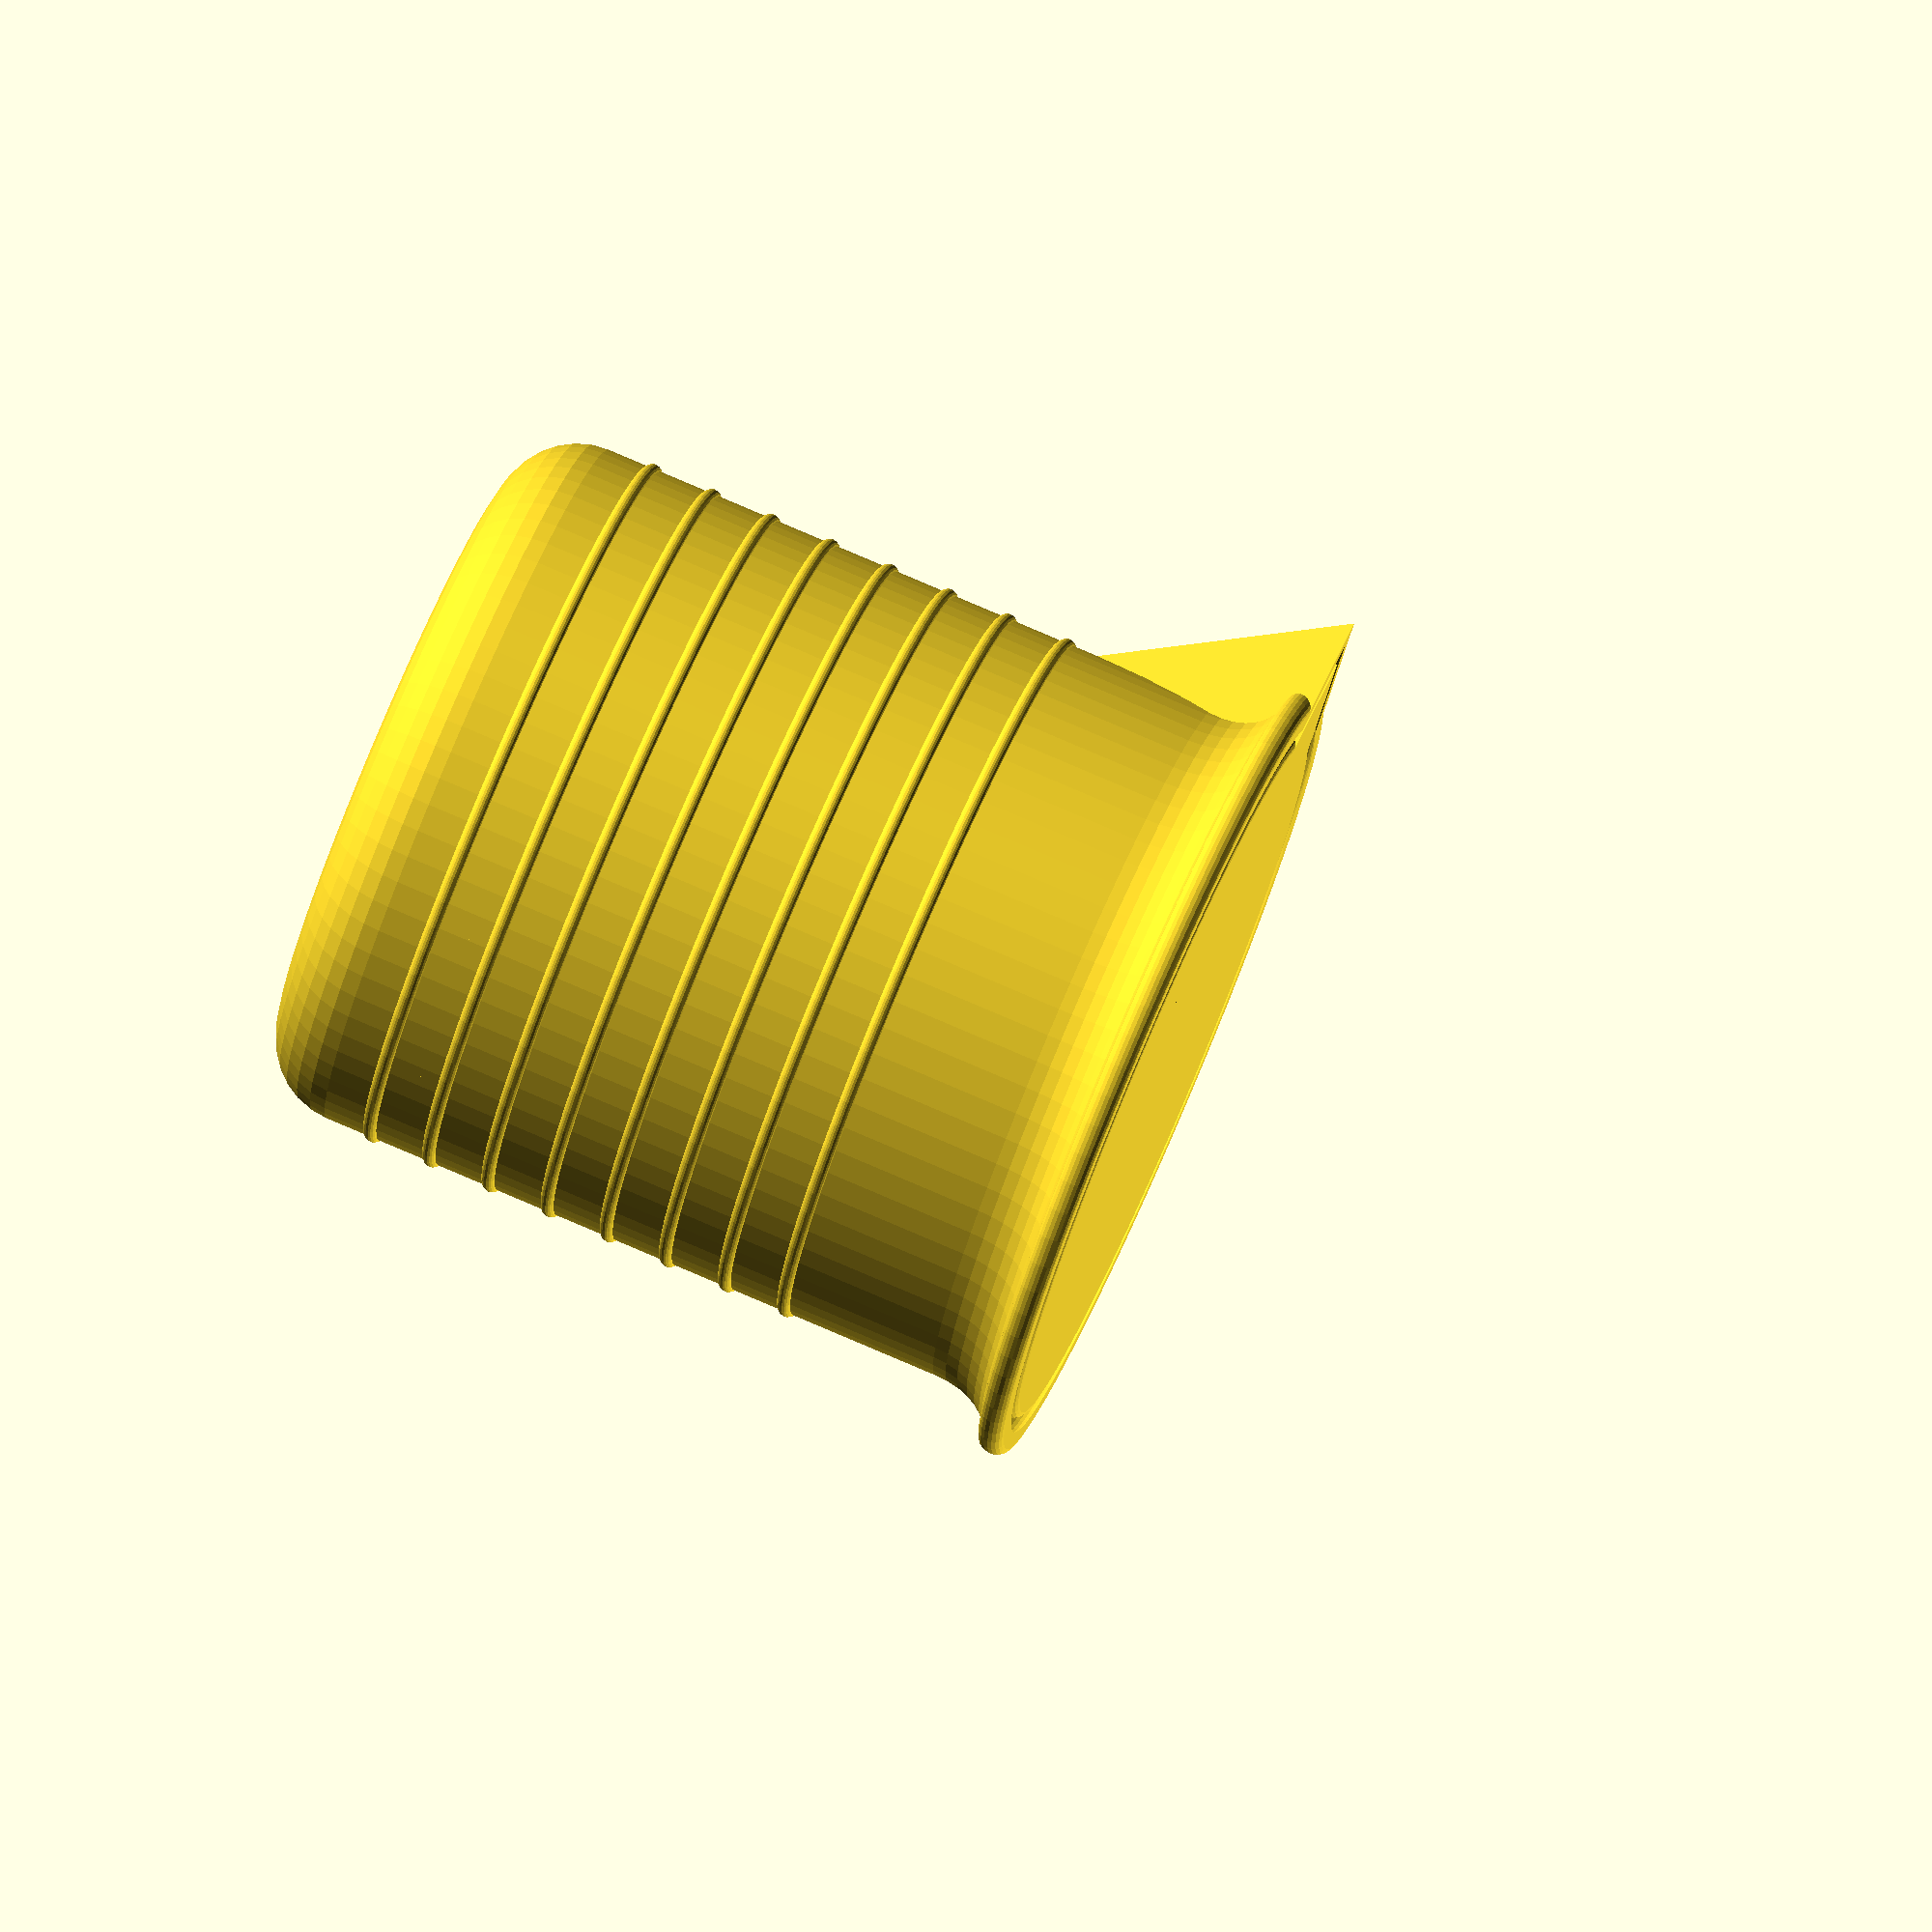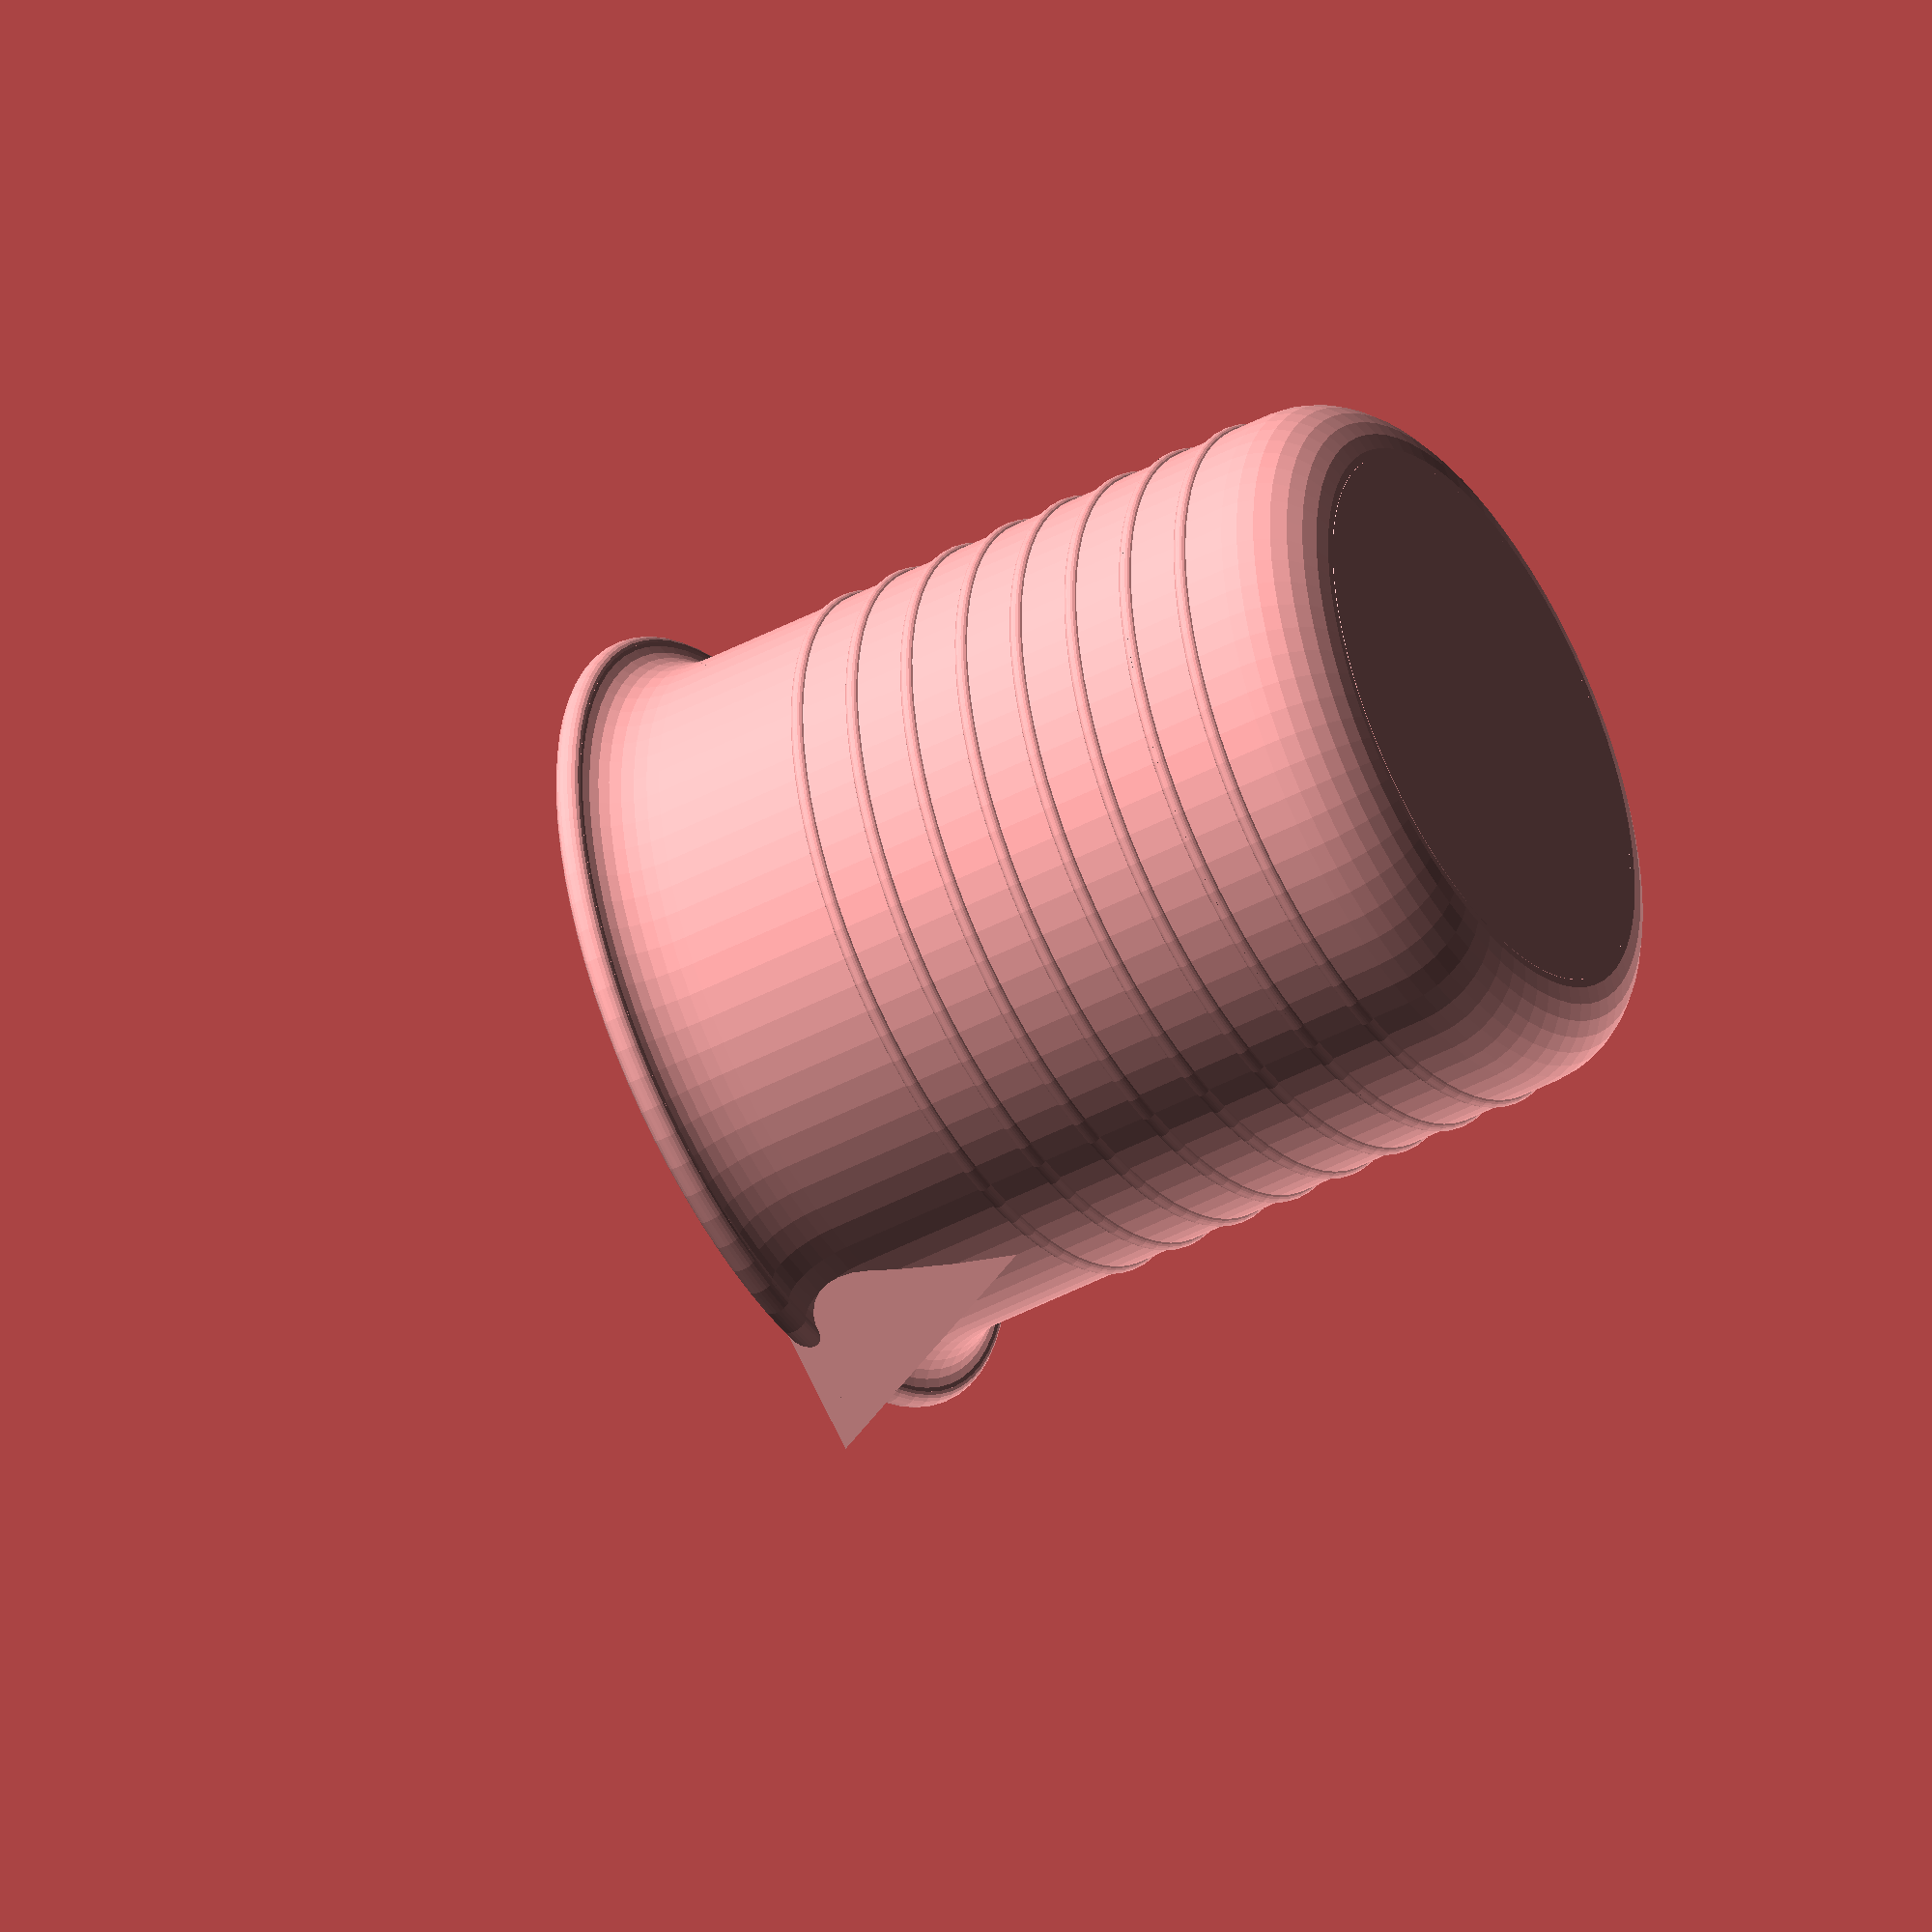
<openscad>
V=100000;
h=50;
r=sqrt(V/(h*3.14159267));
echo(str("r:",r));
difference() {
  union() {
  skin(1.05) translate([0,0,-62.02]) beaker(r+1.61,h+2,6);
  for(z=[15:5:50]) translate([0,0,z-70]) rotate_extrude($fn=80) translate([r*1.1+.2,0]) circle(d=1.2,$fn=20);
  }
  for(z=[15:5:50]) translate([0,0,z-70]) rotate_extrude($fn=80) translate([r*1.1-1,0]) circle(d=1.2,$fn=20);
}
//skin(1.1) scale(0.9)
//translate([80,0])
translate([0,0,-60]) beaker(r,h,5);

module beaker(r=50,h=50,bottomround=5,toplip=1) {
  if(bottomround)
    rotate_extrude($fn=80) {
      difference() {
        union() {
          if(toplip)
          {
            polygon([[0,0],[r-bottomround,0],[r-bottomround,bottomround],[r,bottomround],[r,h+3],[r+3,h+8],[r+3,h+10],[0,h+10]]);
            translate([r+3,h+9]) scale([0.75,1]) circle(r=1,$fn=20);
          }
          else {
            square([r-bottomround,h+10]);
            translate([0,bottomround]) square([r,h+10-bottomround]);
          }
          translate([r-bottomround,bottomround]) circle(r=bottomround,$fn=30);
        }
        translate([r+3,h+3]) scale([1,1.675]) circle(d=6,$fn=30);
      }
    }
  else
    cylinder(r=r,h=h+10,$fn=80);
  translate([0,0,10]) intersection() {
    translate([r-12,0,h+5]) rotate([0,-60]) rotate([0,90]) rotate([0,0,-45]) cube(30,center=true);
    cylinder(r=r+10,h=h,$fn=40);
  }
}
module skin(ratio=1.1) {
  difference() {
    scale(ratio) children();
    translate([0,0,.01]) children();
  }
}
</openscad>
<views>
elev=101.4 azim=168.6 roll=246.7 proj=o view=wireframe
elev=224.3 azim=286.8 roll=58.1 proj=o view=solid
</views>
